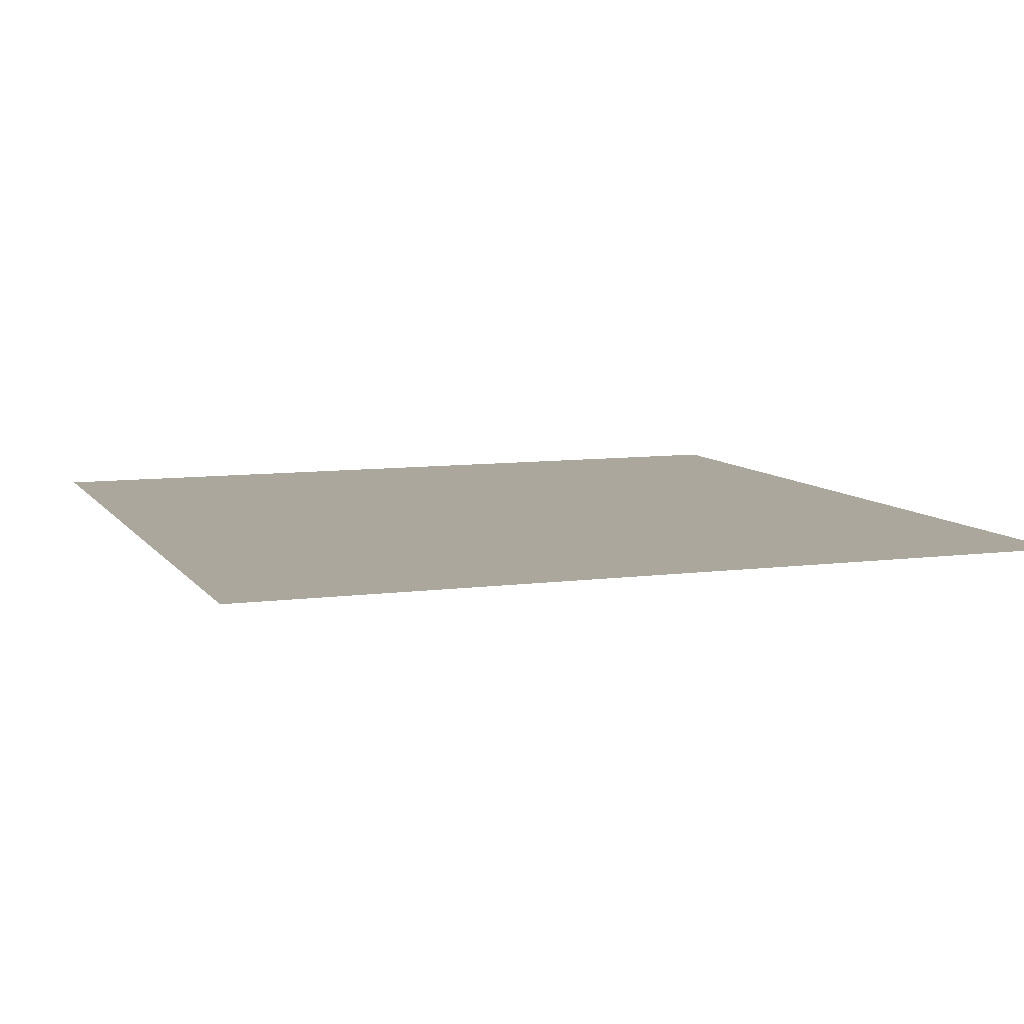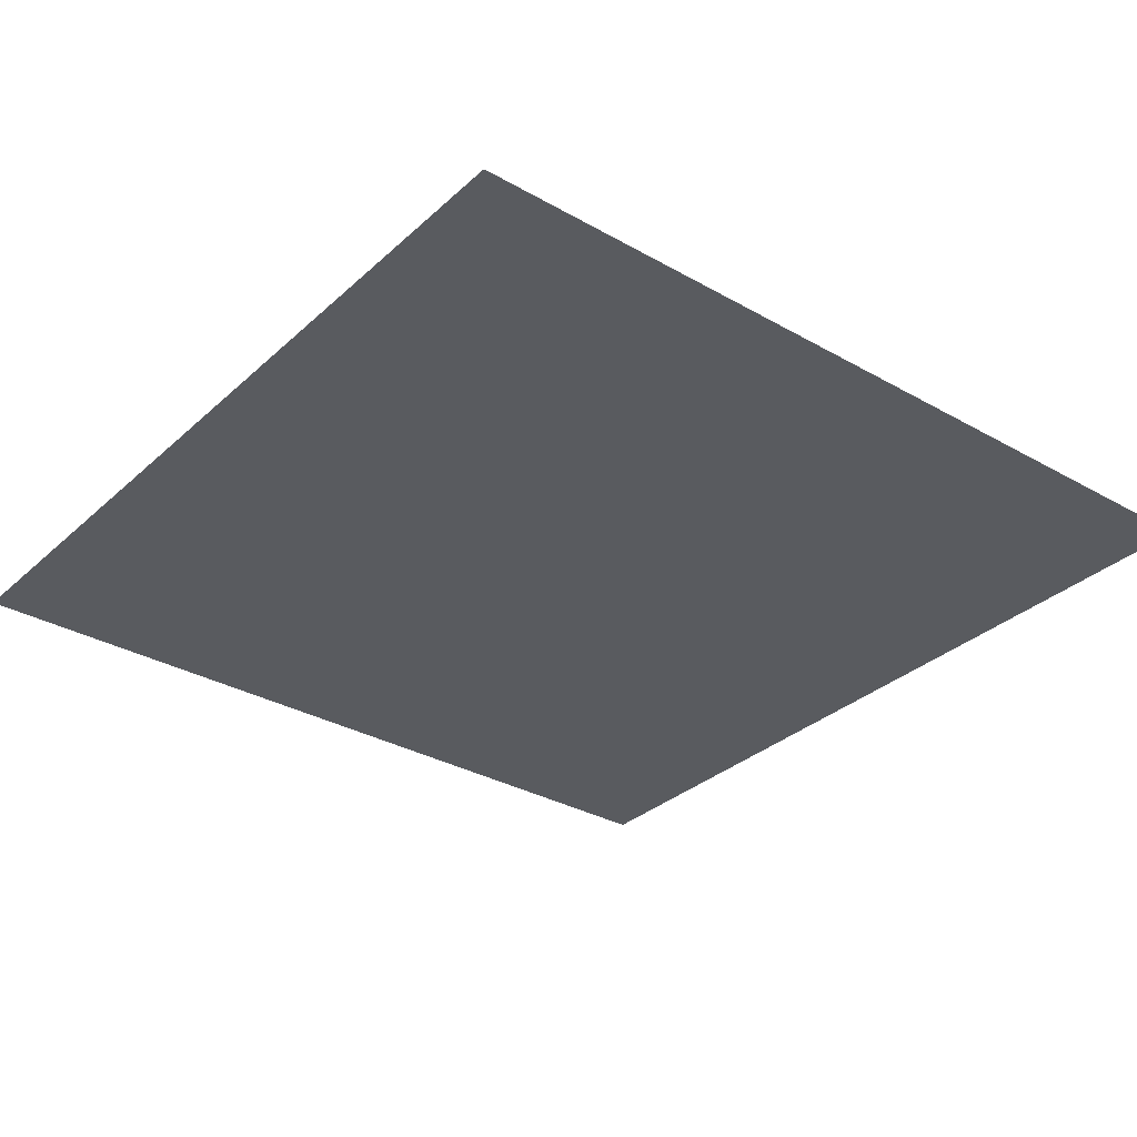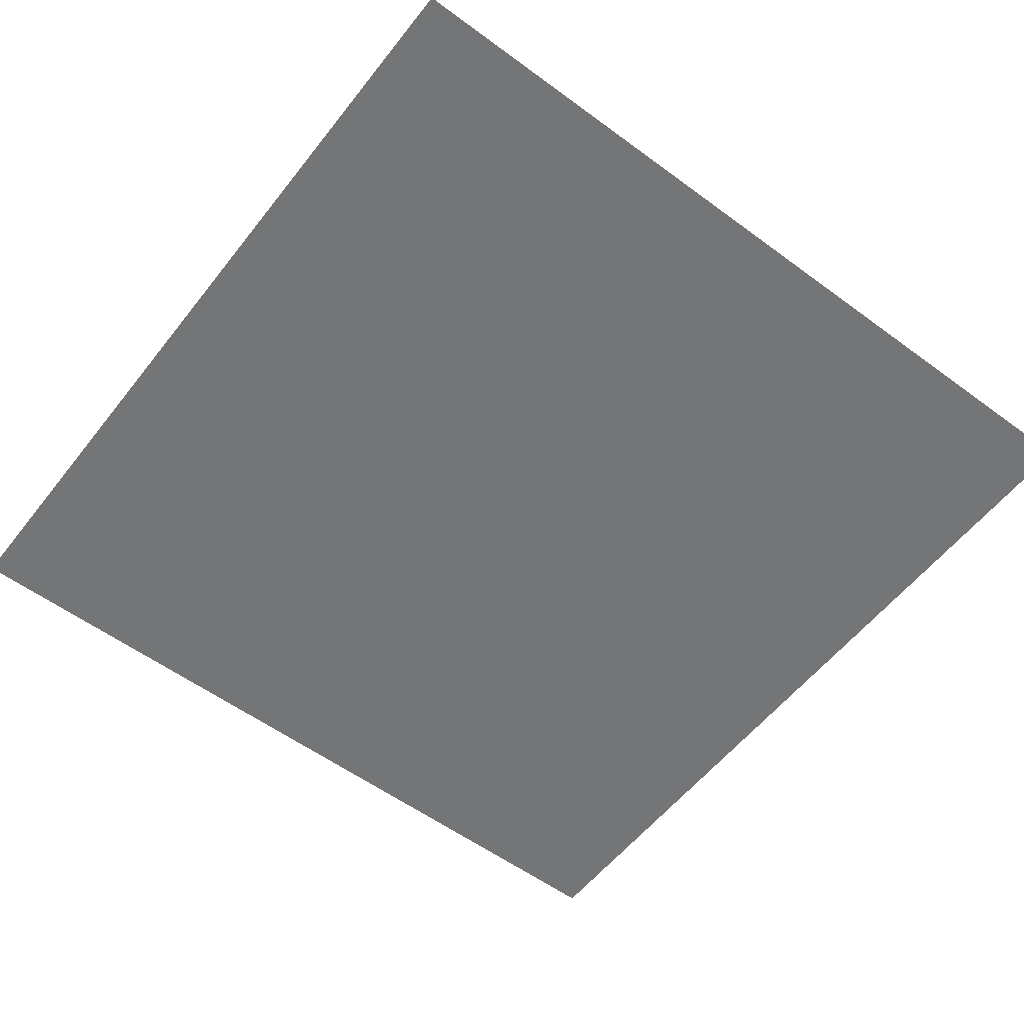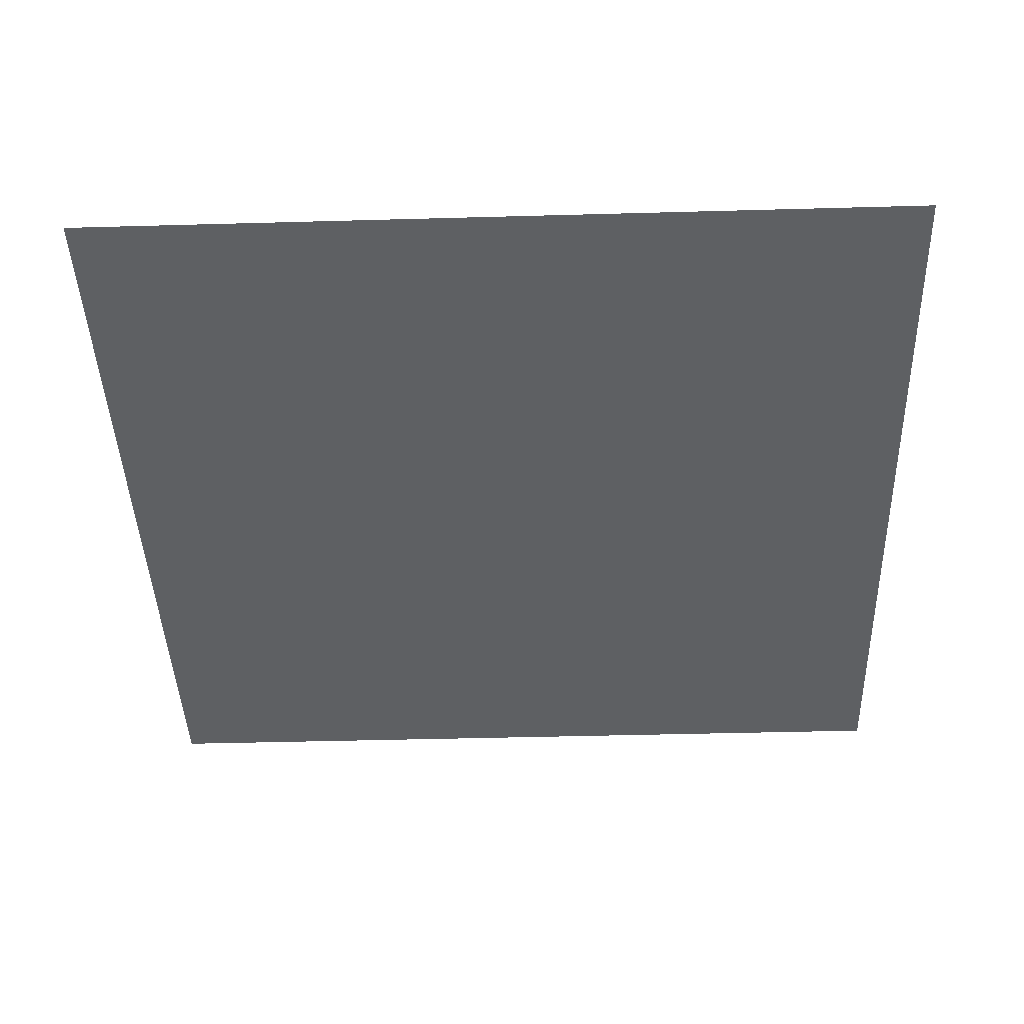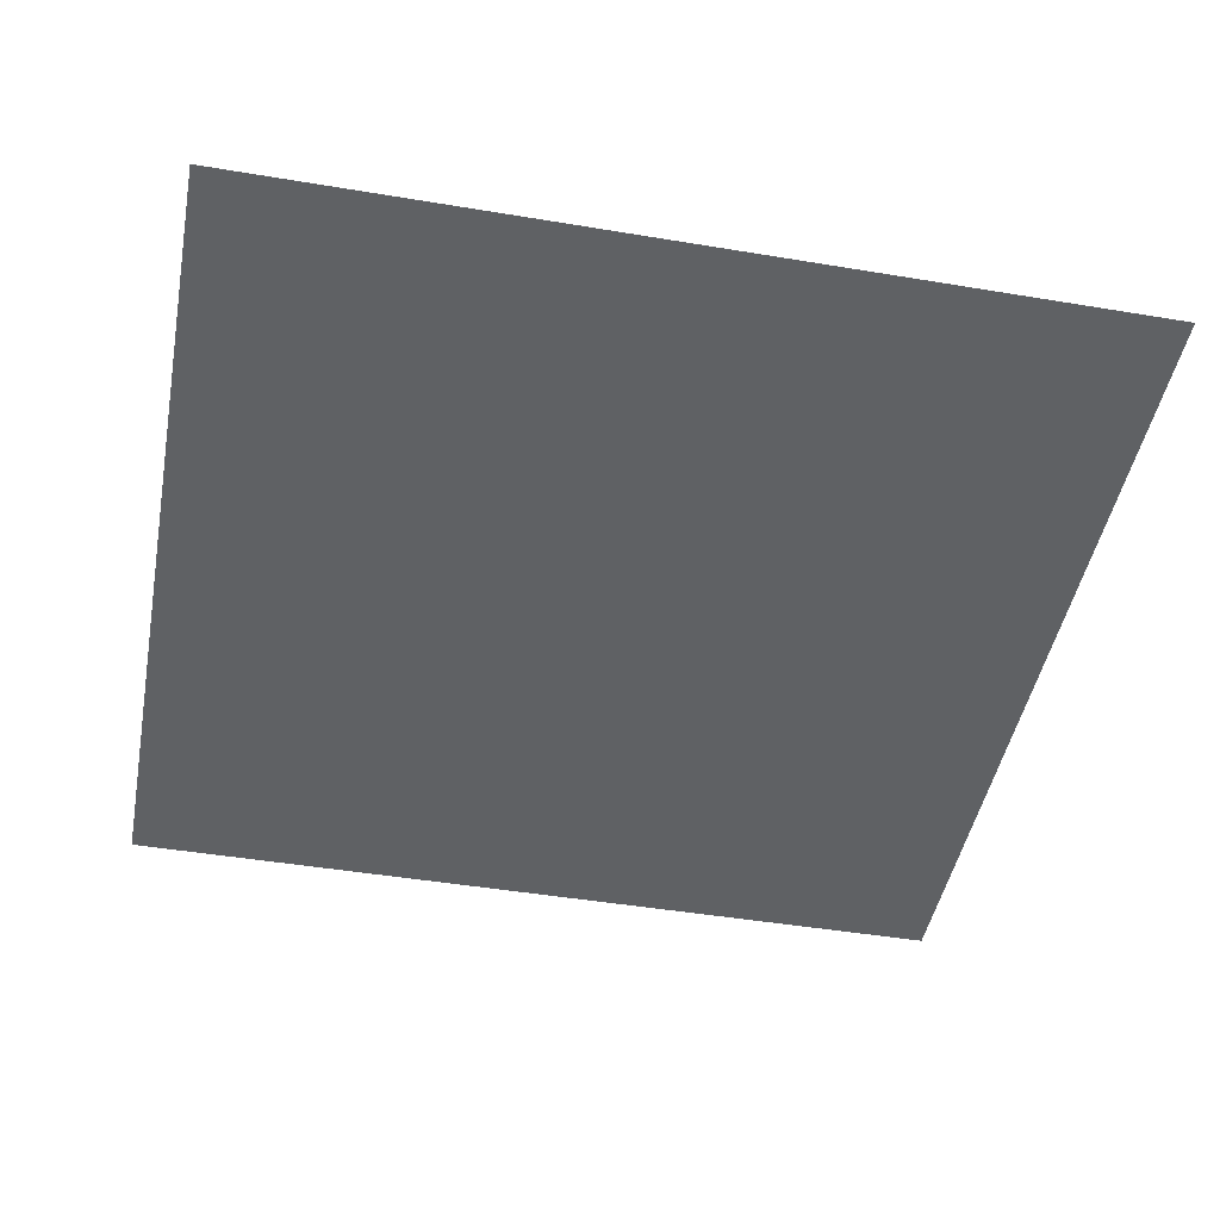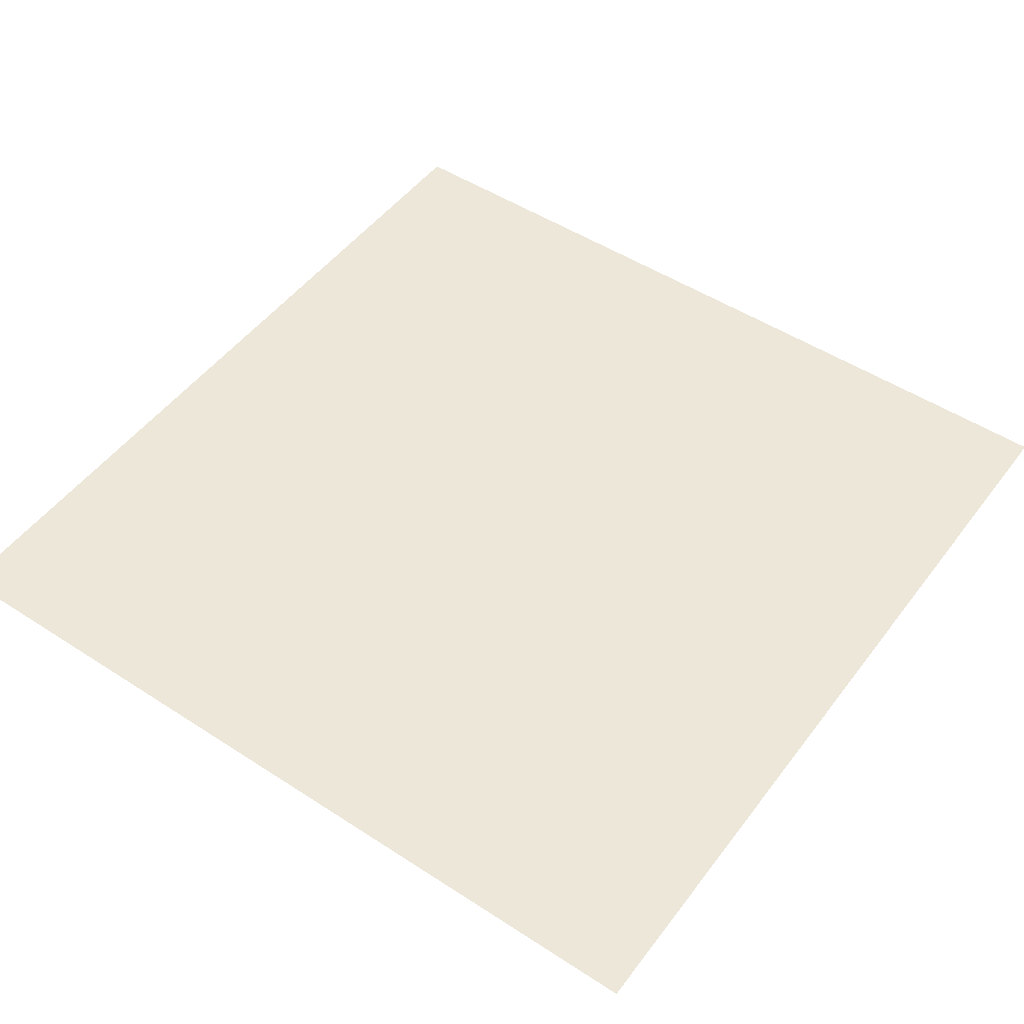
<metadata>
{"format":"obj","ext":"obj","renderer":"f3d","projection":"perspective","resolution":1024,"background":"white","views":[{"elev":8.4,"azim":-20.2,"up":"+Z"},{"elev":-32.0,"azim":-128.6,"up":"+Z"},{"elev":-56.4,"azim":142.4,"up":"+Z"},{"elev":-42.6,"azim":91.9,"up":"+Z"},{"elev":-46.2,"azim":-10.8,"up":"+Z"},{"elev":49.8,"azim":-144.4,"up":"+Z"}]}
</metadata>
<code>
v  -4.026 -2.5 2.036
v  -4.026 -5 2.036
v  -1.526 -2.5 2.036
v  -1.526 -5 2.036
v  0.9738 -2.5 2.036
v  0.9738 -5 2.036
v  3.474 -2.5 2.036
v  3.474 -5 2.036
v  5.974 -2.5 2.036
v  5.974 -5 2.036
v  -4.026 0 2.036
v  -1.526 0 2.036
v  0.9738 0 2.036
v  3.474 0 2.036
v  5.974 0 2.036
v  -4.026 2.5 2.036
v  -1.526 2.5 2.036
v  0.9738 2.5 2.036
v  3.474 2.5 2.036
v  5.974 2.5 2.036
v  -4.026 5 2.036
v  -1.526 5 2.036
v  0.9738 5 2.036
v  3.474 5 2.036
v  5.974 5 2.036
o Plane001
g Plane001
f 1 2 3
f 4 3 2
f 3 4 5
f 6 5 4
f 5 6 7
f 8 7 6
f 7 8 9
f 10 9 8
f 11 1 12
f 3 12 1
f 12 3 13
f 5 13 3
f 13 5 14
f 7 14 5
f 14 7 15
f 9 15 7
f 16 11 17
f 12 17 11
f 17 12 18
f 13 18 12
f 18 13 19
f 14 19 13
f 19 14 20
f 15 20 14
f 21 16 22
f 17 22 16
f 22 17 23
f 18 23 17
f 23 18 24
f 19 24 18
f 24 19 25
f 20 25 19

</code>
